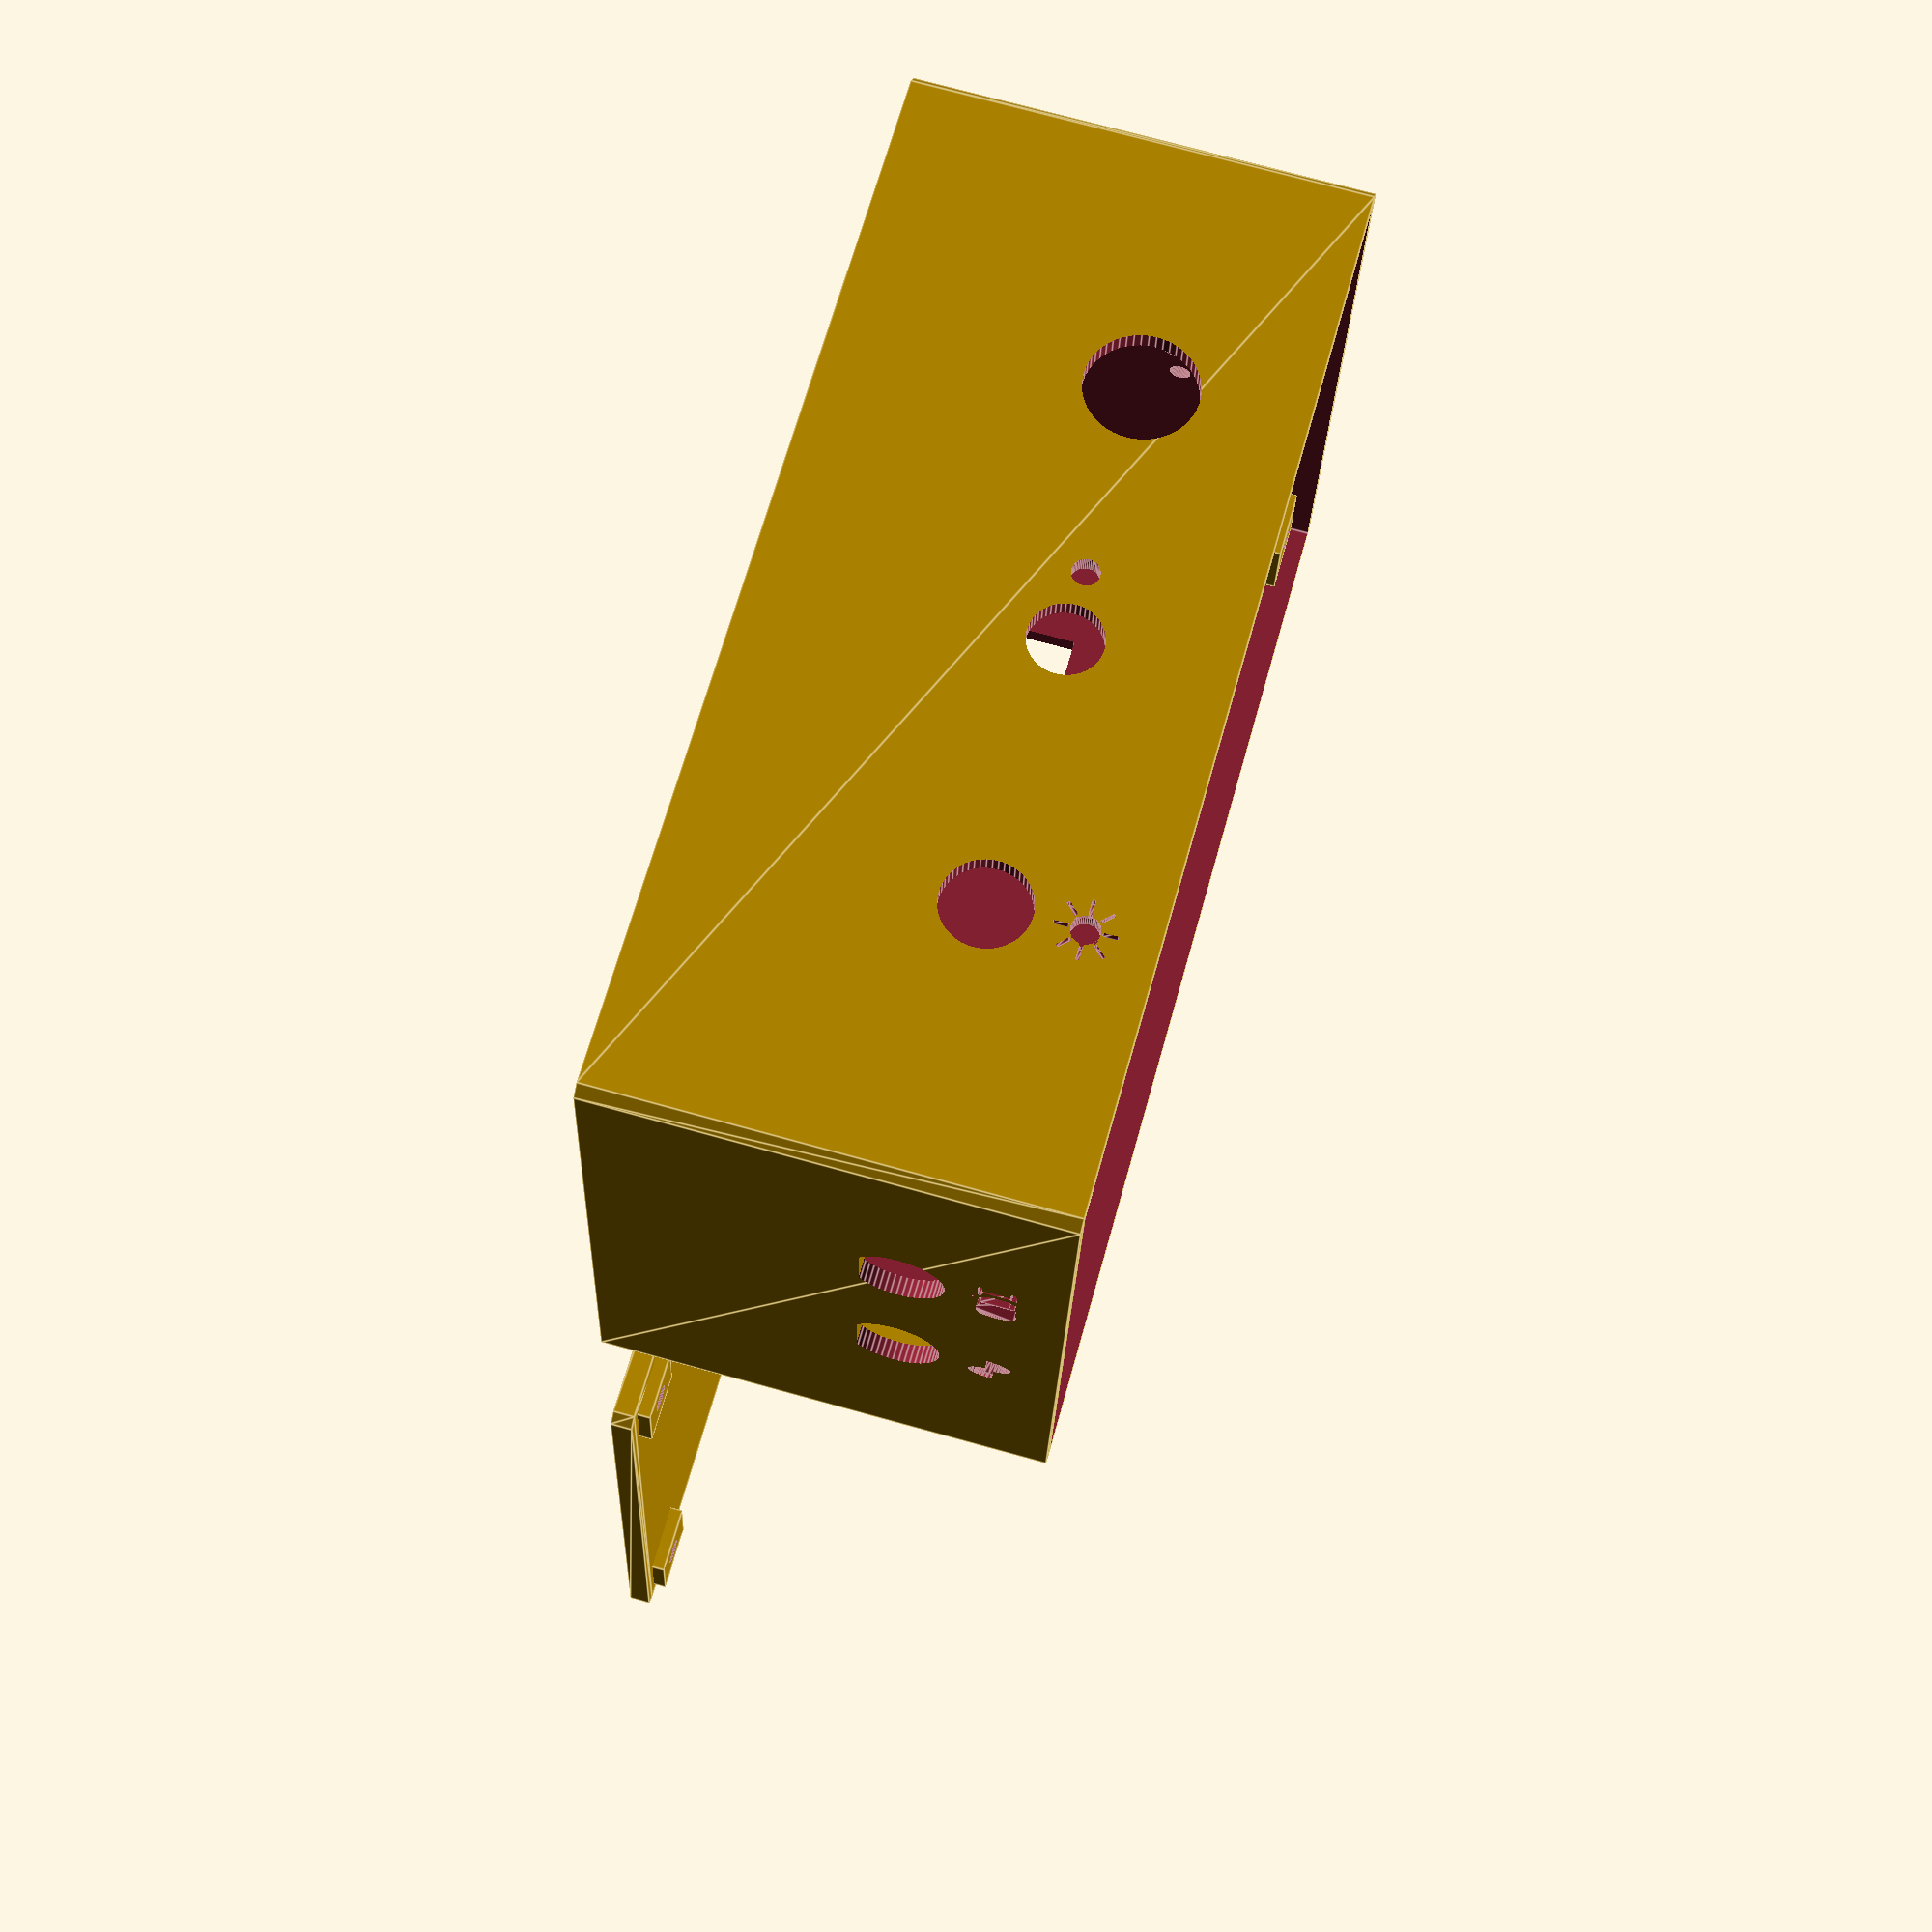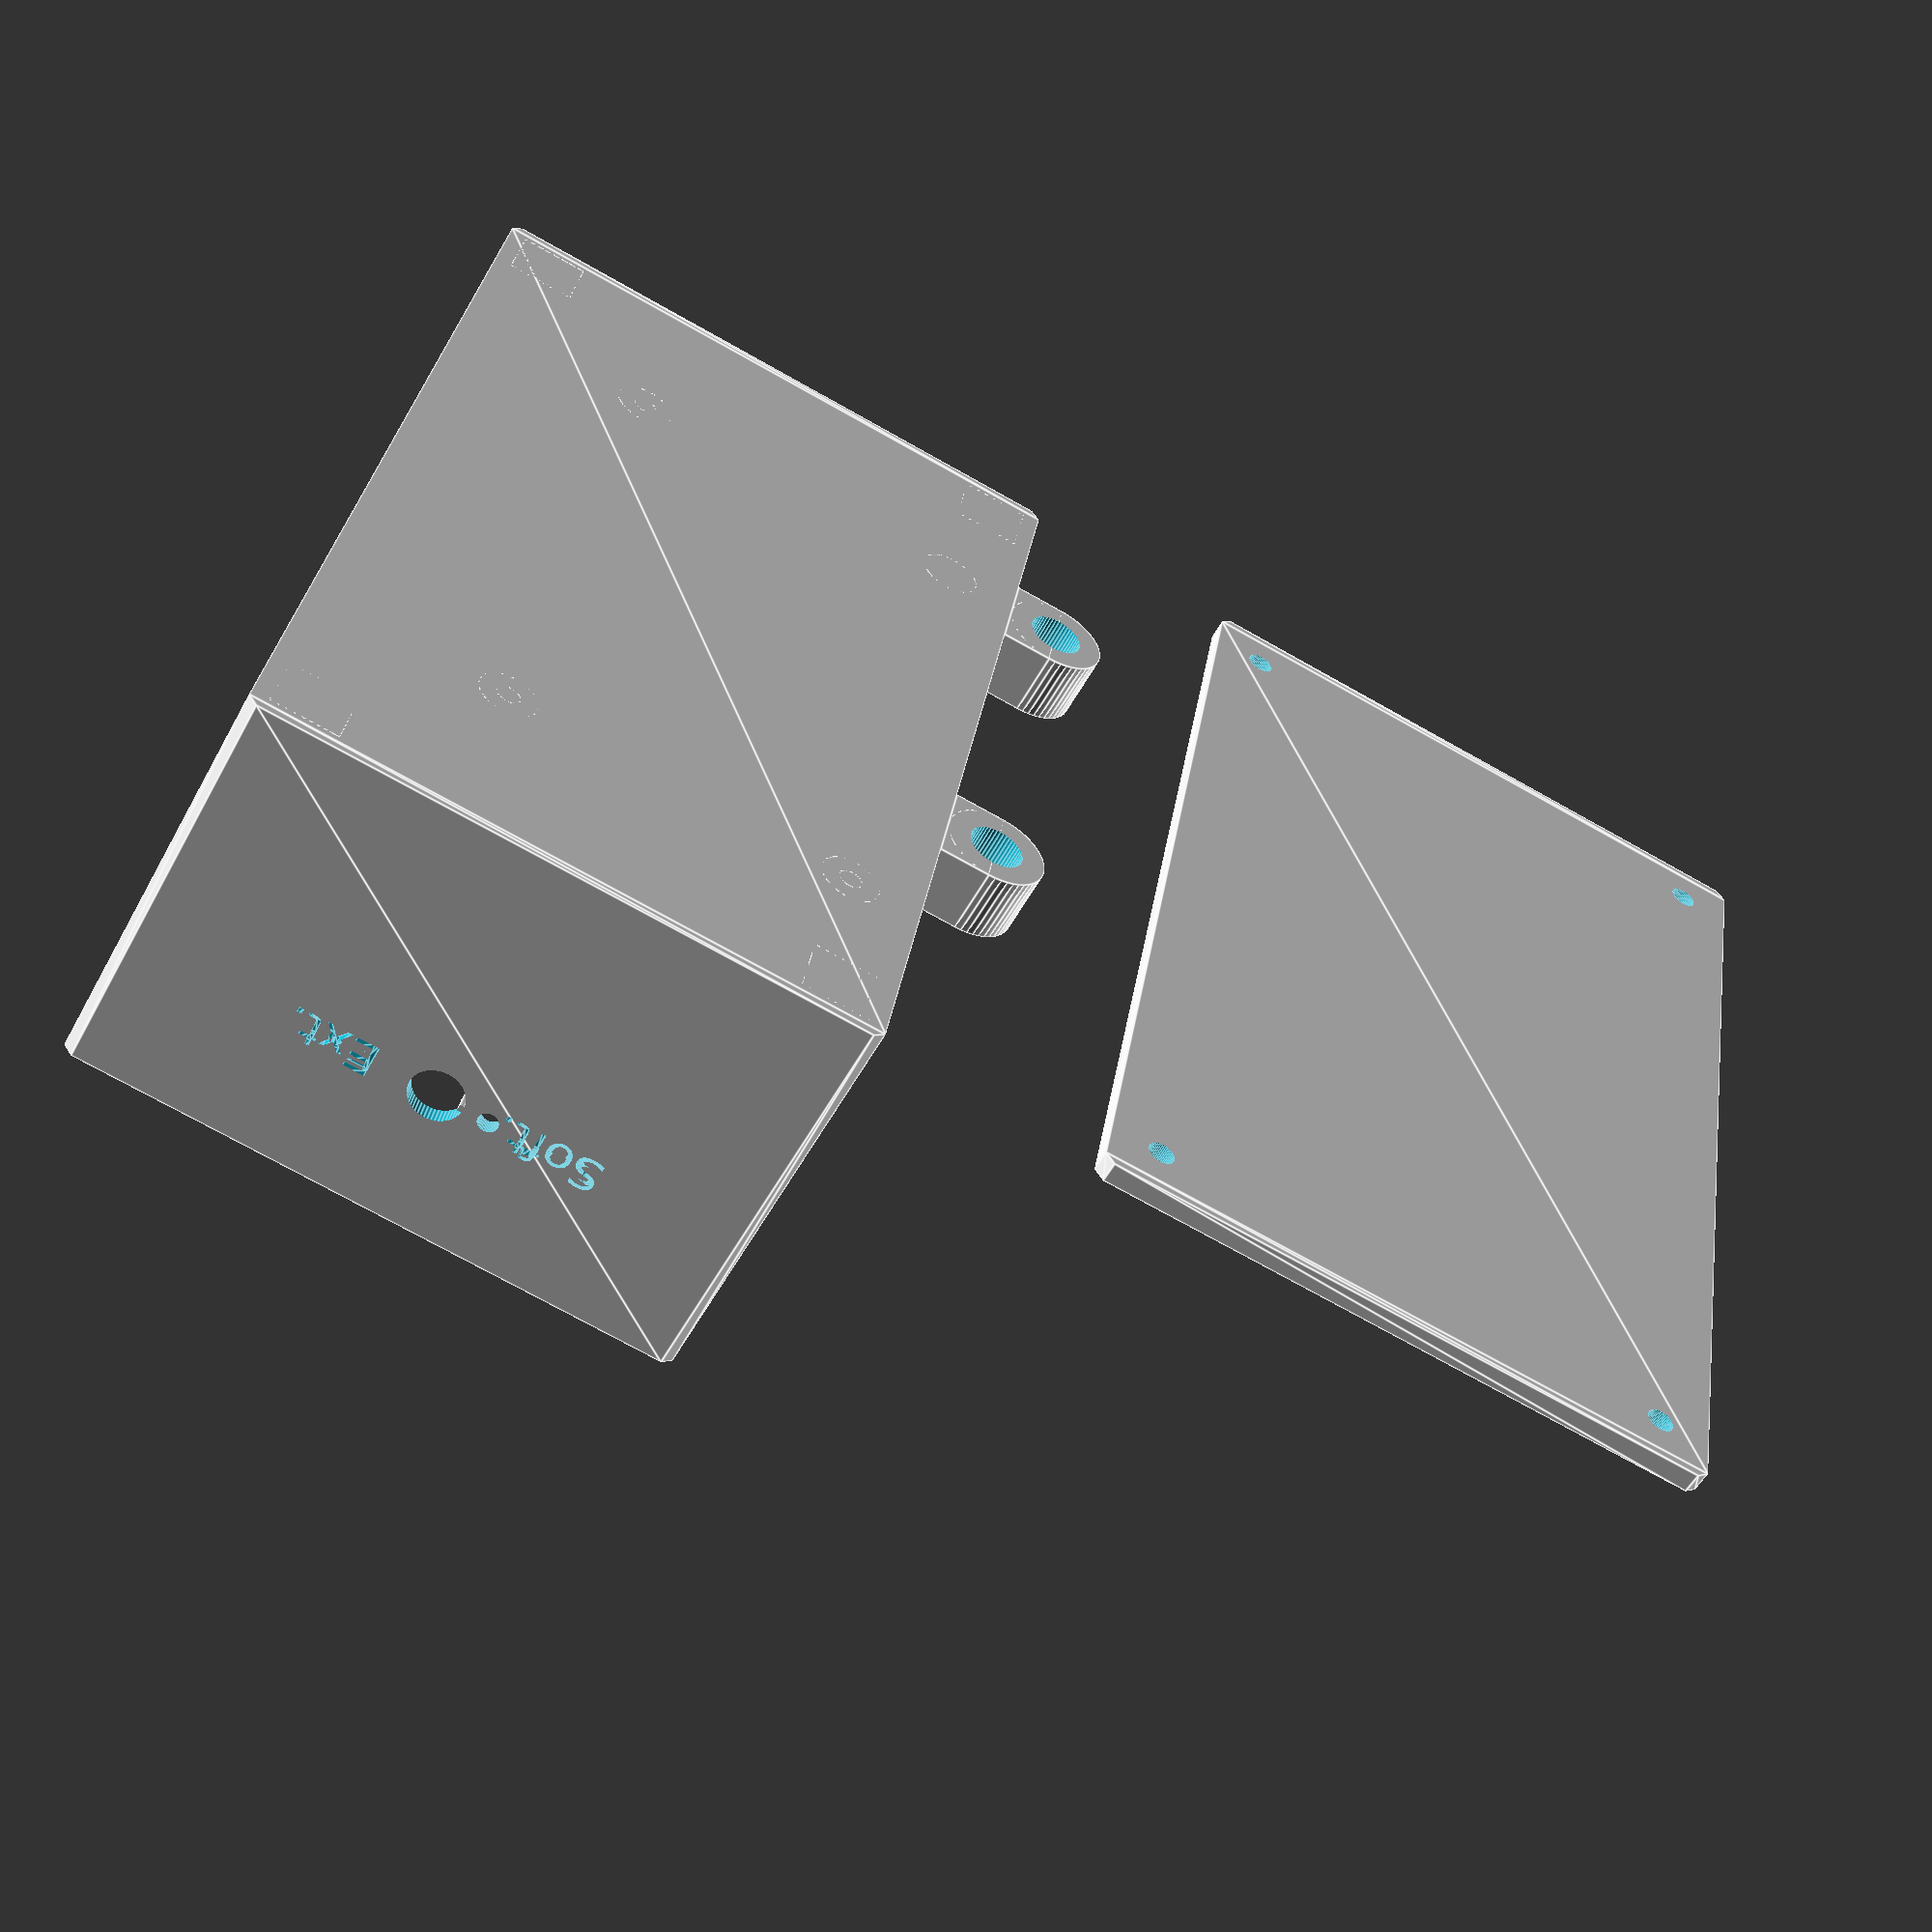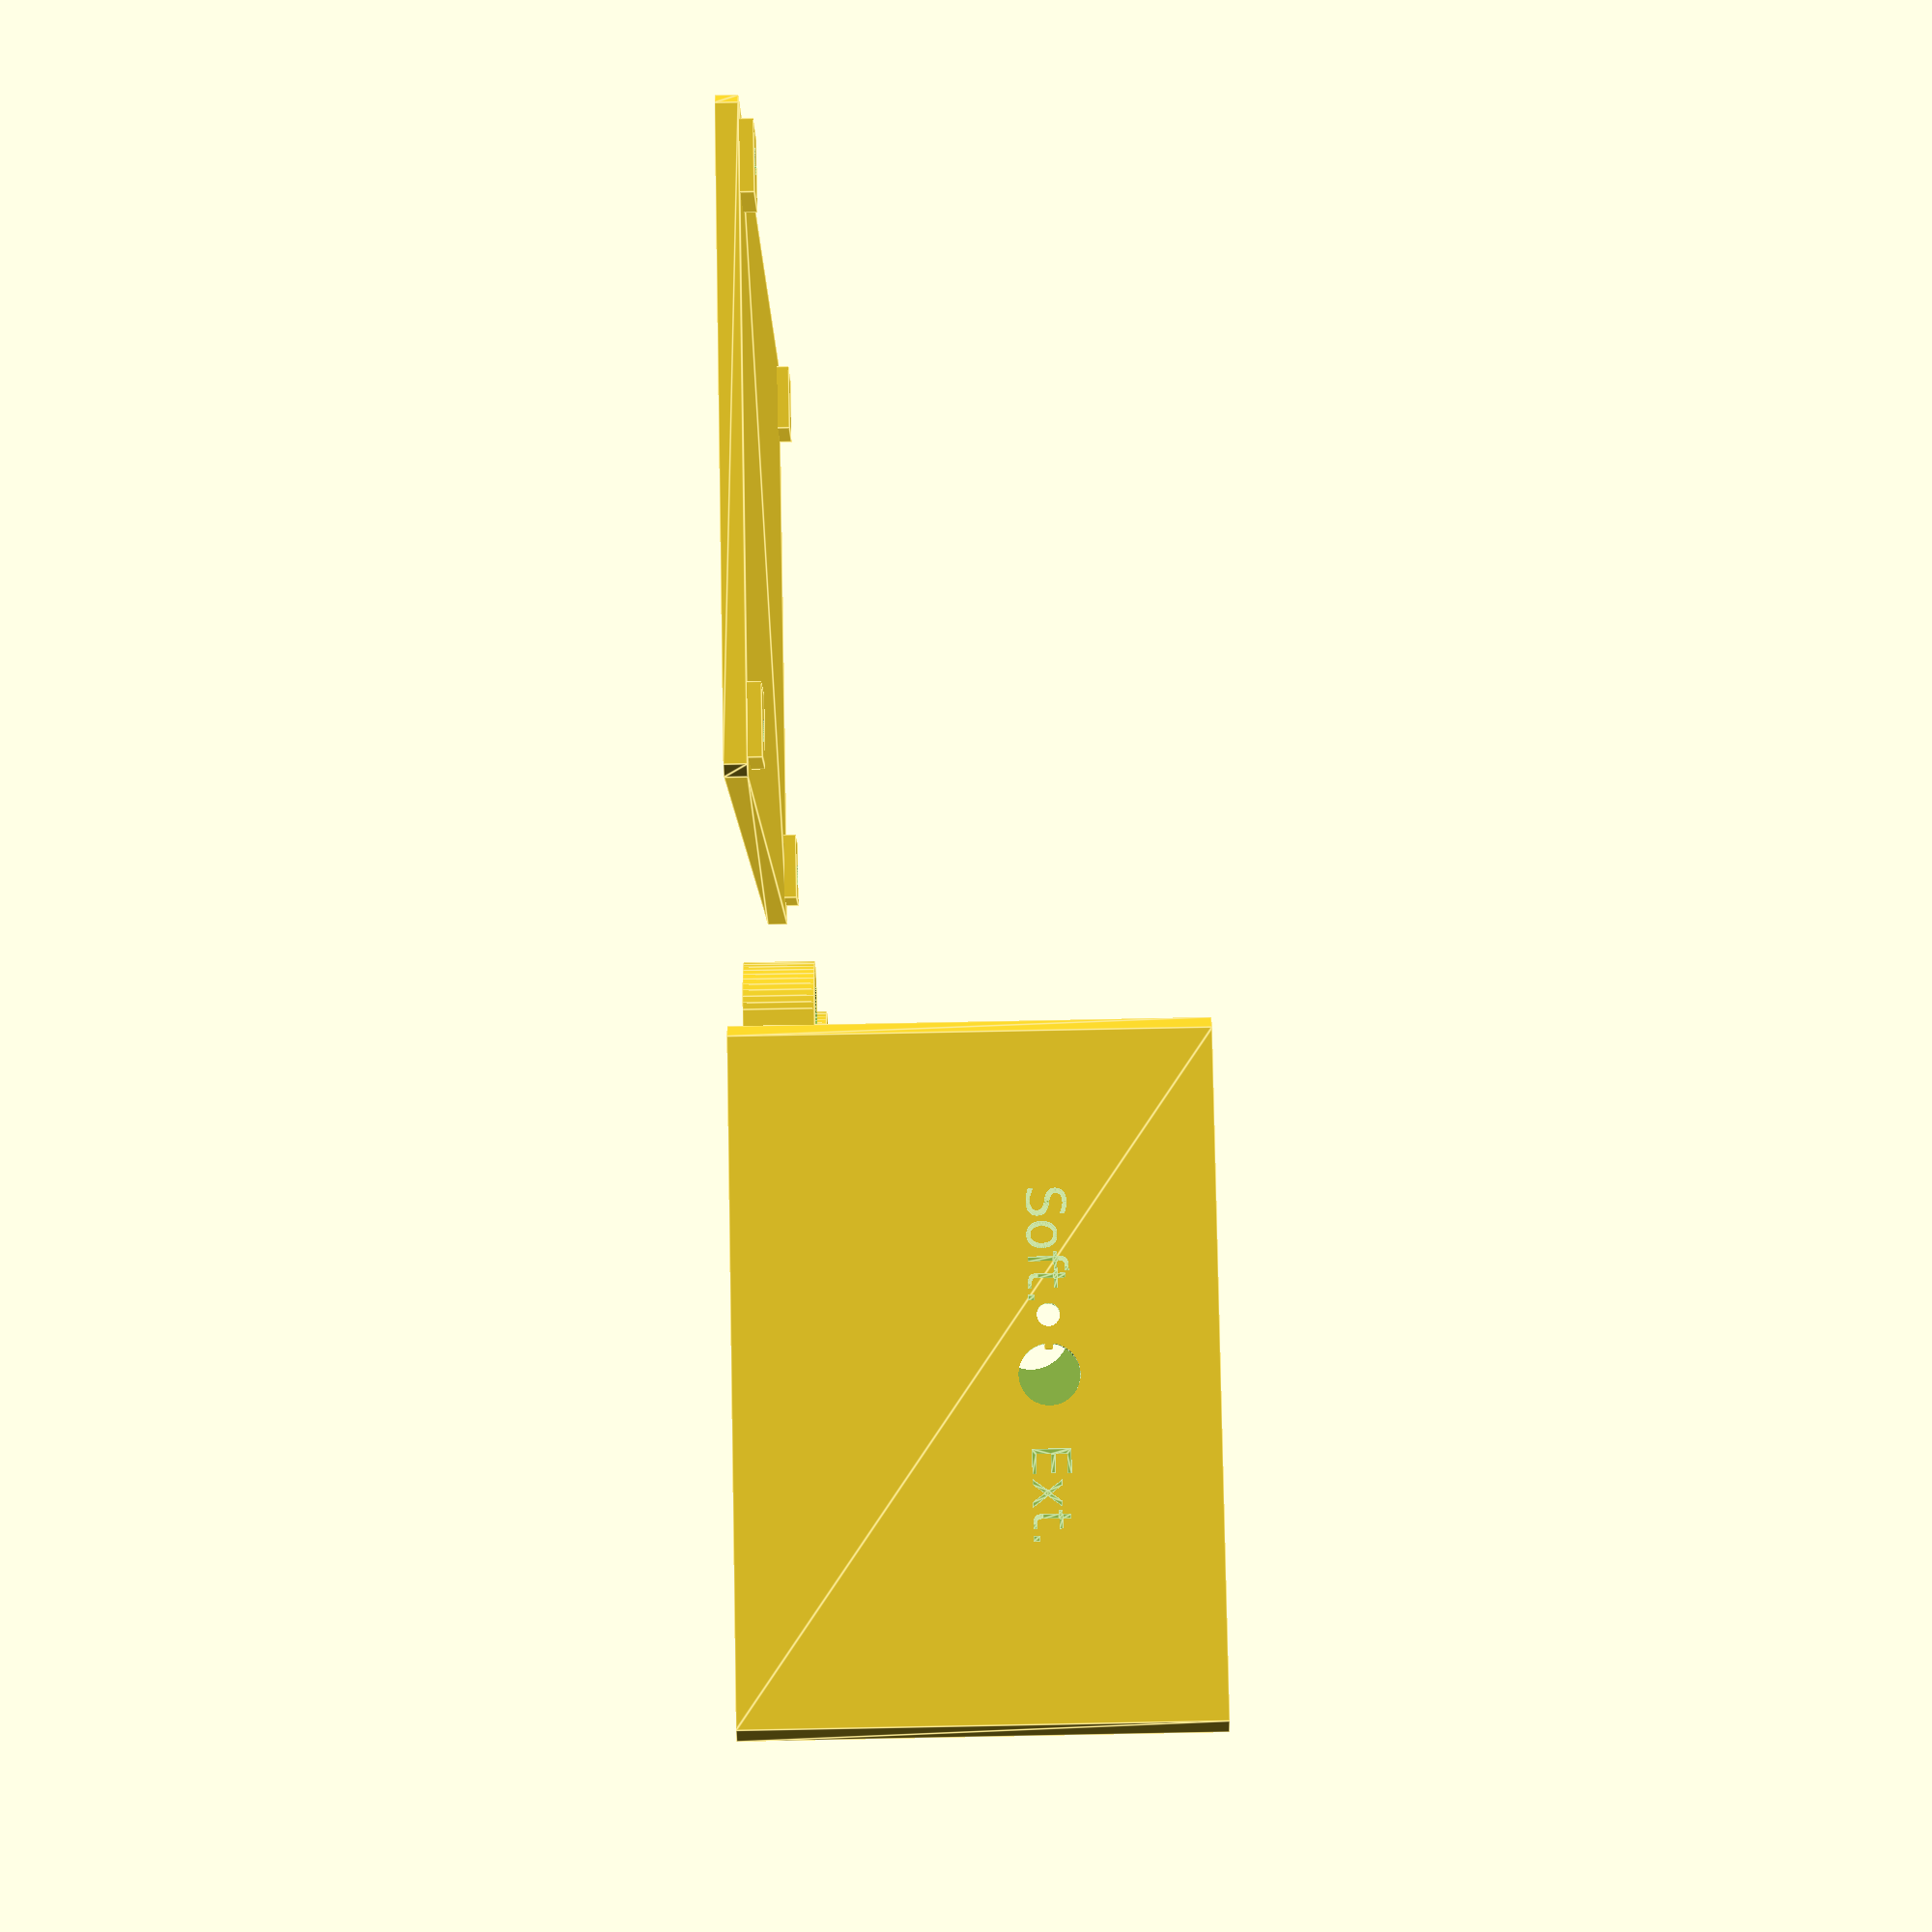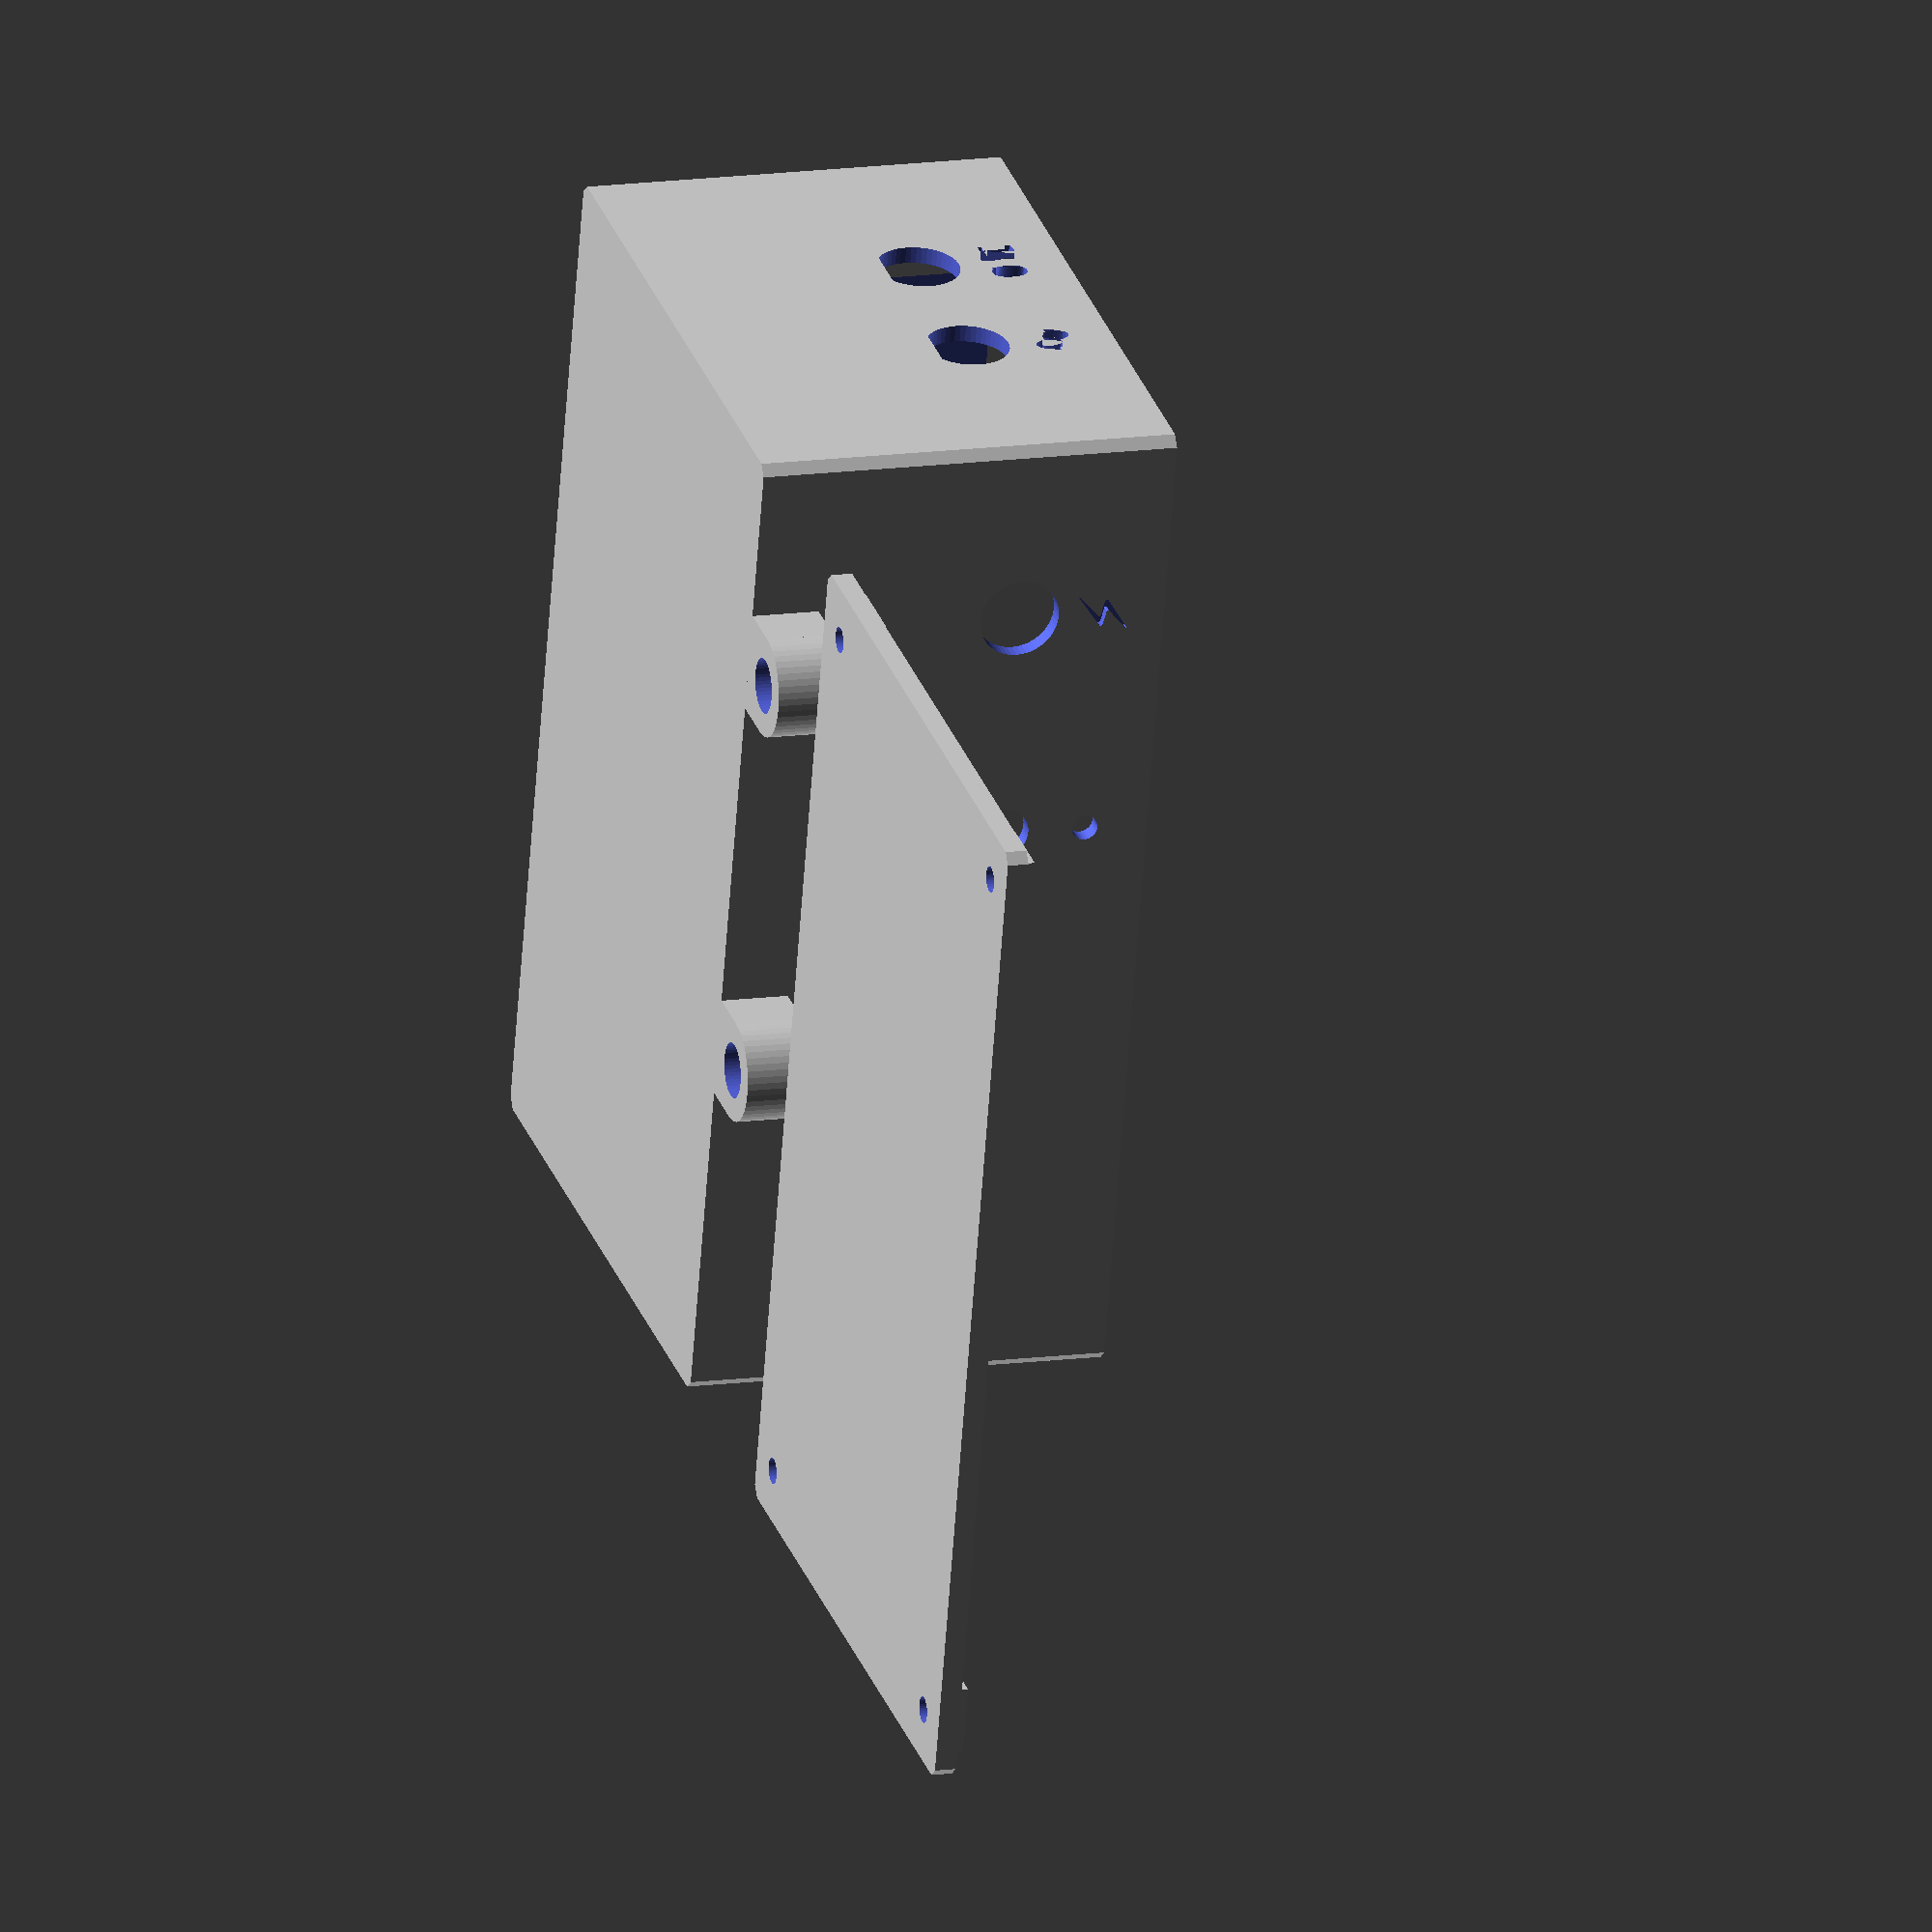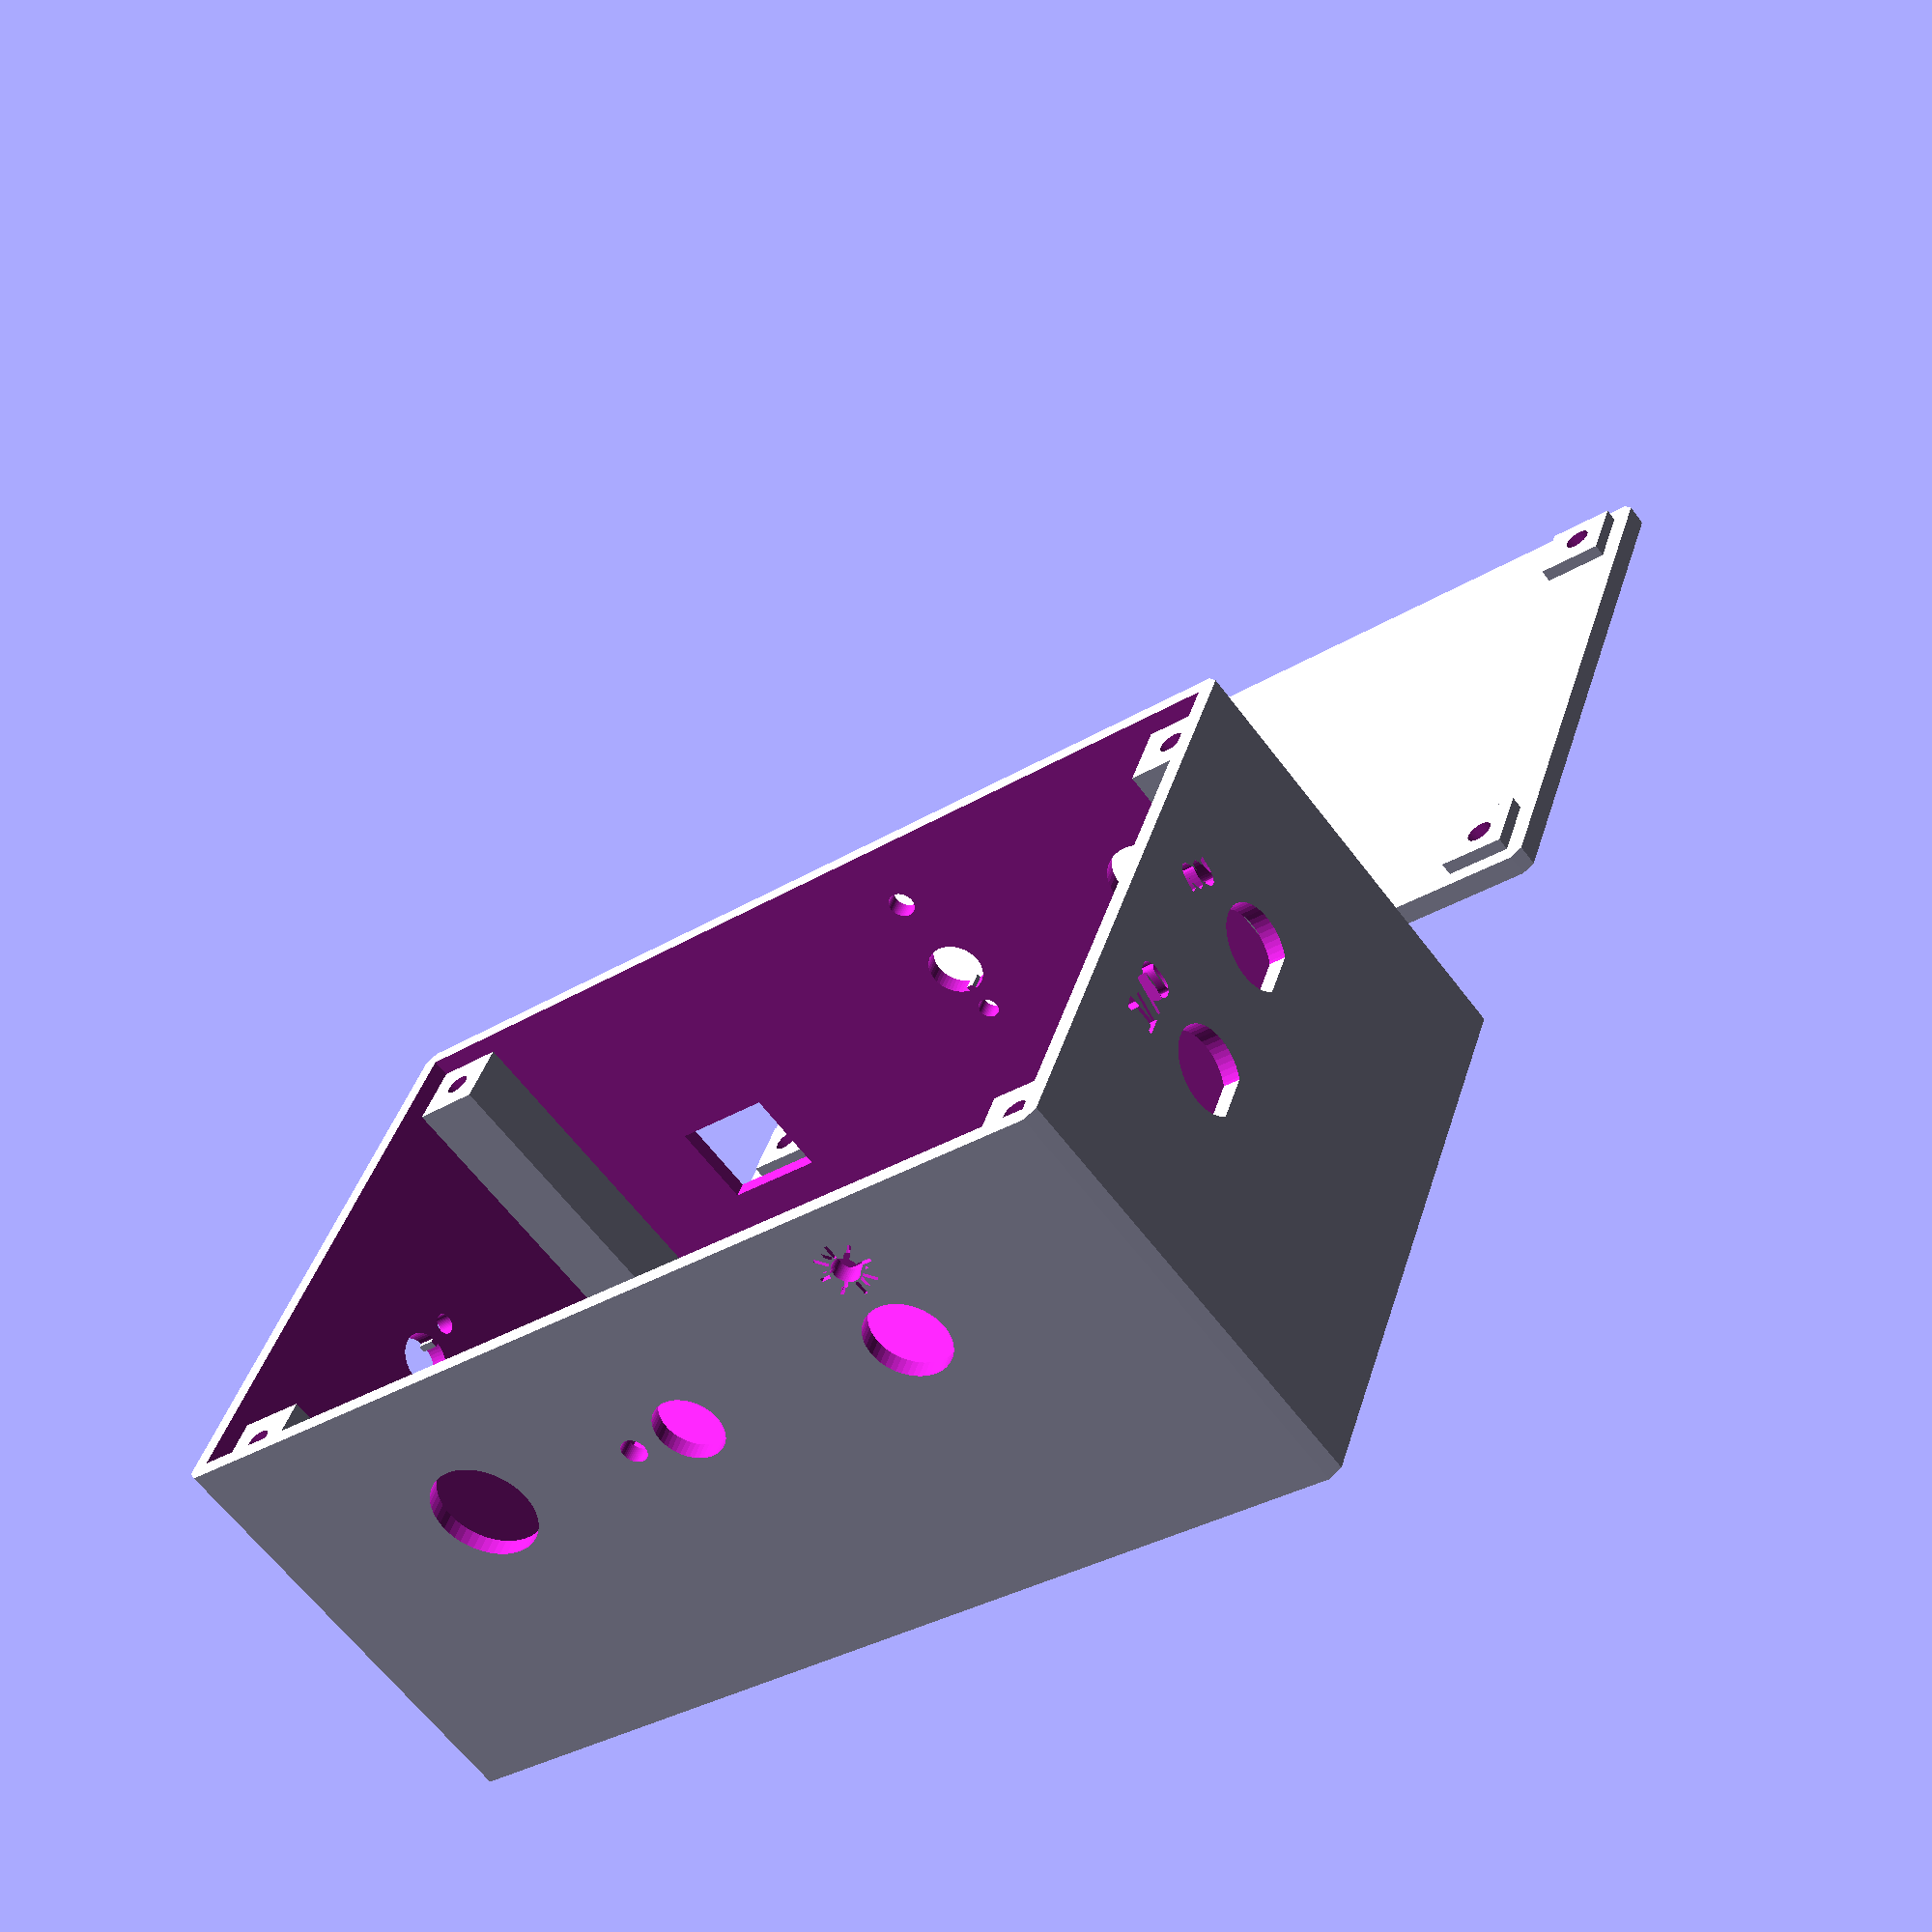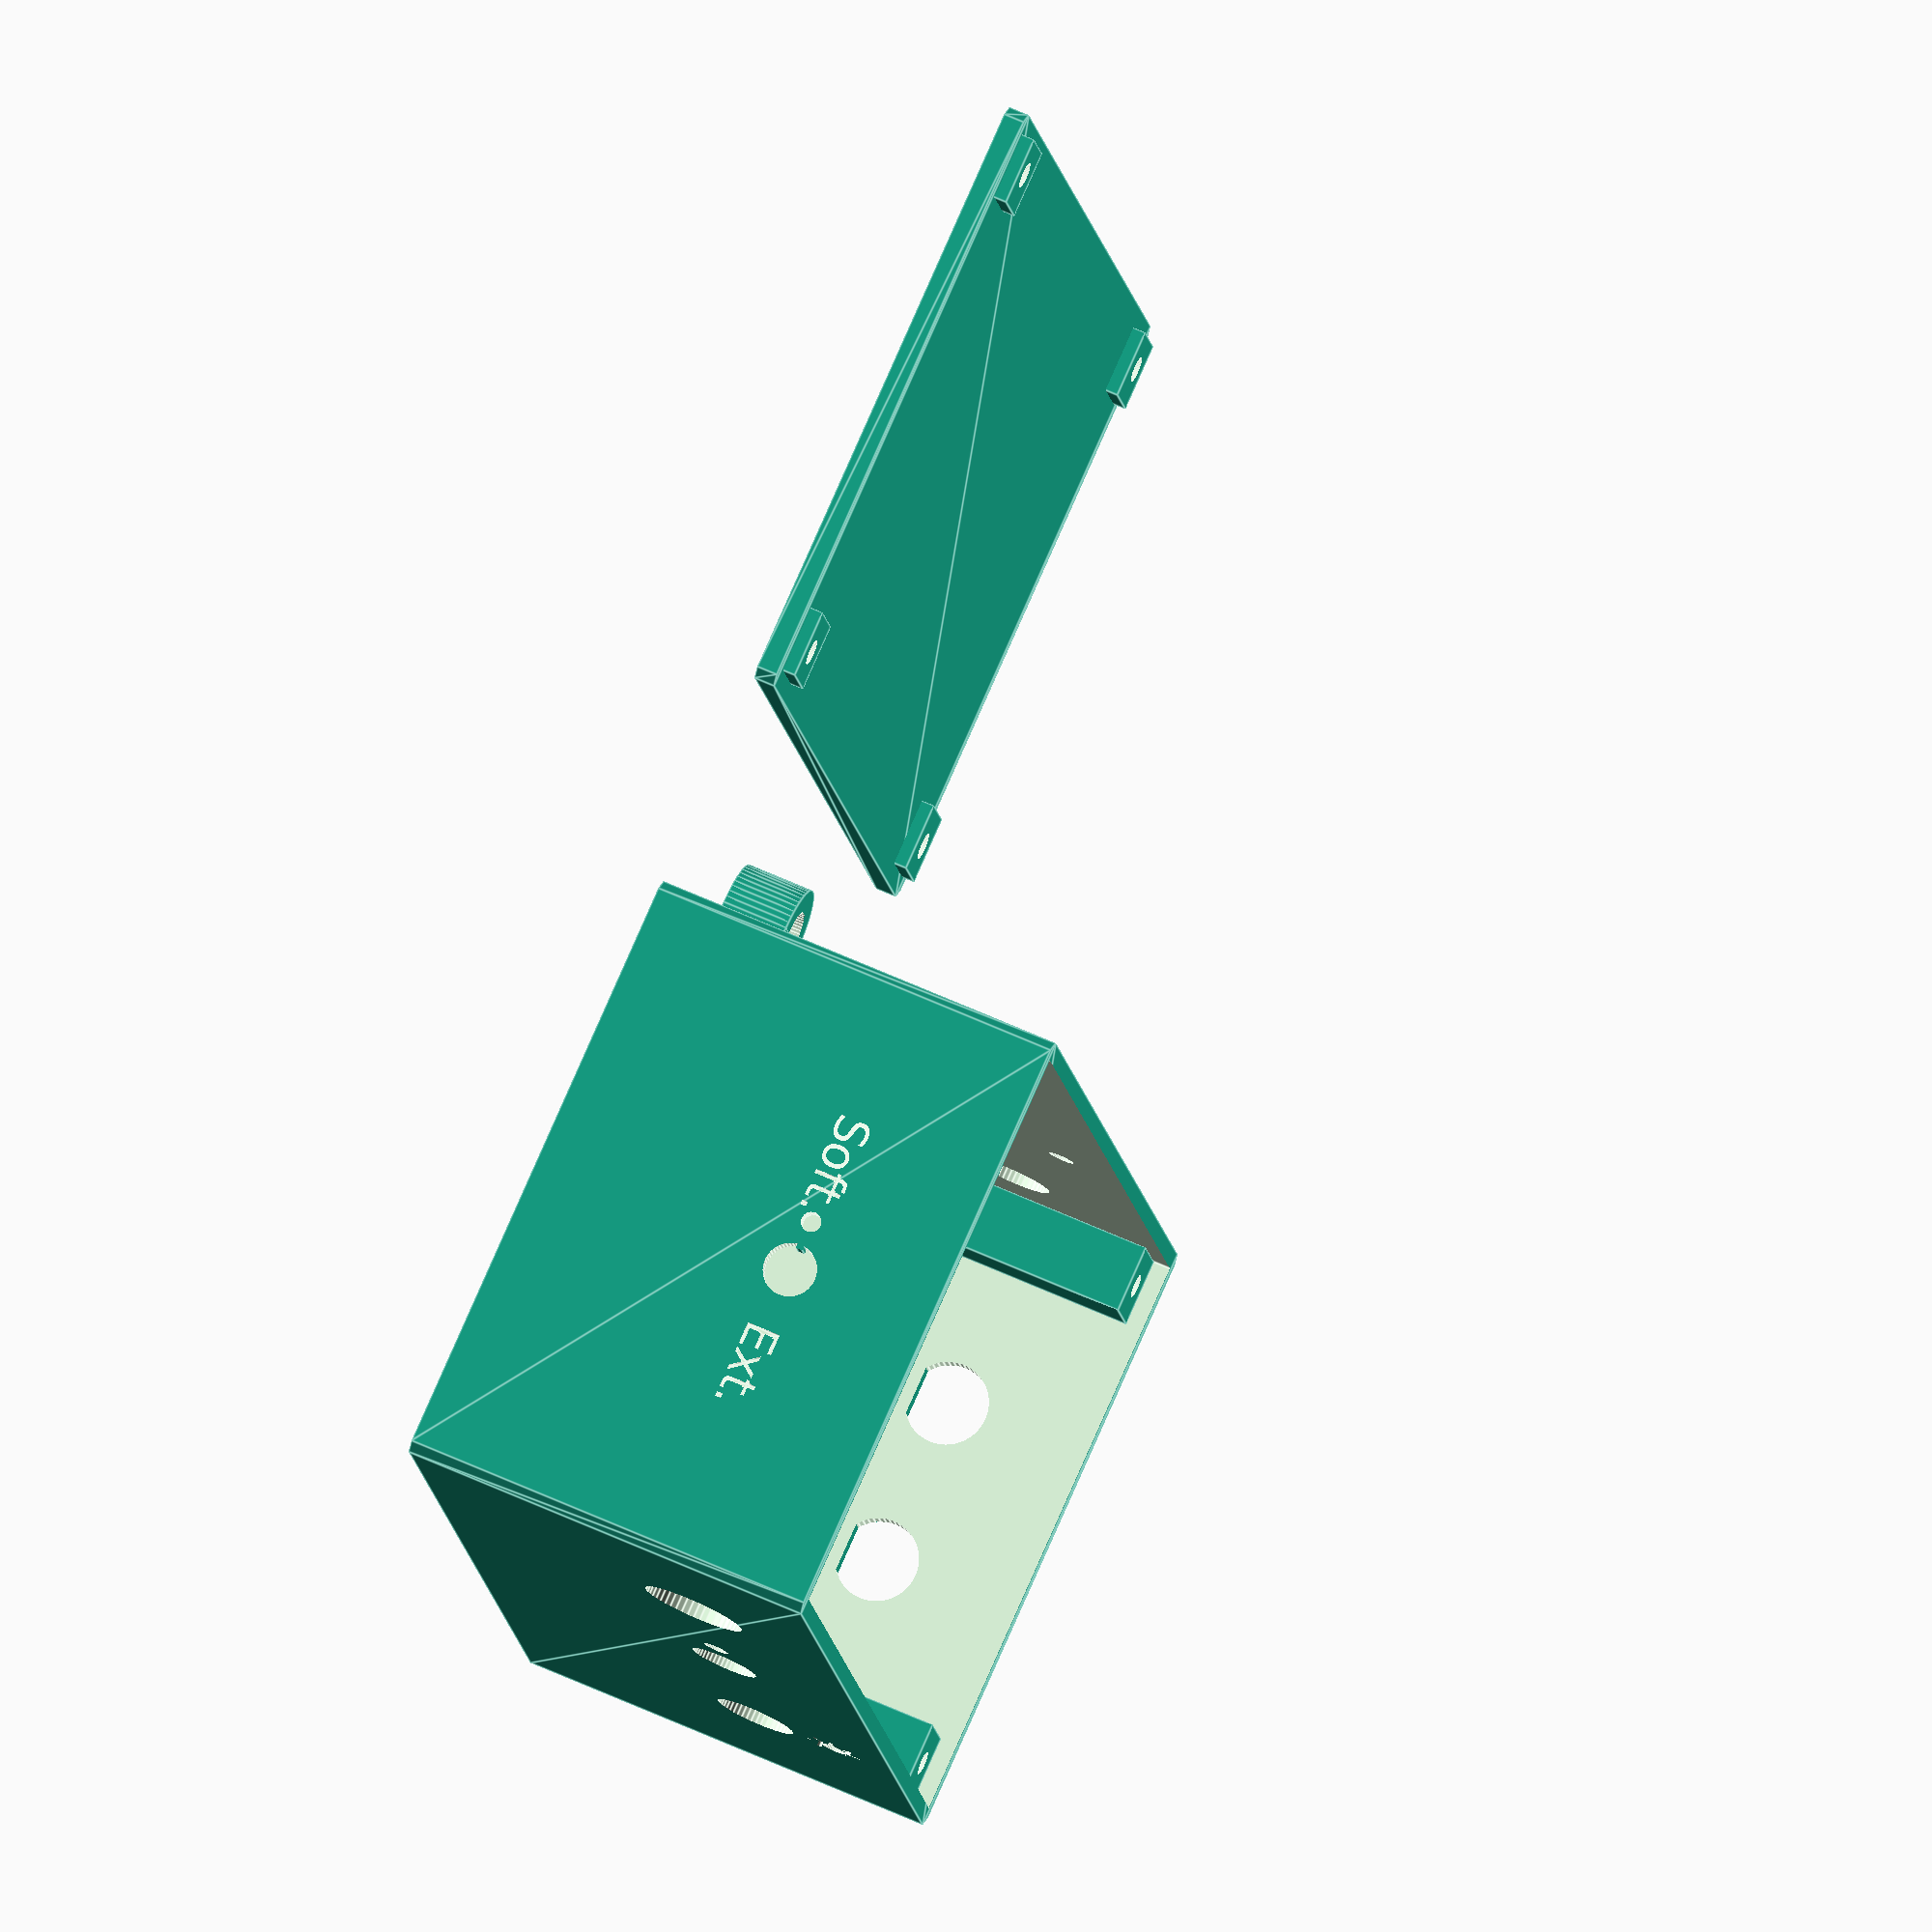
<openscad>
/**
* Copyright (c) 2021 Idiap Research Institute, http://www.idiap.ch/
* Written by François Marelli <francois.marelli@idiap.ch>
* 
* This file is part of CBI-MMTools.
* 
* CBI-MMTools is free software: you can redistribute it and/or modify
* it under the terms of the 3-Clause BSD License.
* 
* CBI-MMTools is distributed in the hope that it will be useful,
* but WITHOUT ANY WARRANTY; without even the implied warranty of
* MERCHANTABILITY or FITNESS FOR A PARTICULAR PURPOSE. See the
* 3-Clause BSD License for more details.
* 
* You should have received a copy of the 3-Clause BSD License along
* with CBI-MMTools. If not, see https://opensource.org/licenses/BSD-3-Clause.
* 
* SPDX-License-Identifier: BSD-3-Clause 
*/

$fn = 50;

// stripboard
w = 80;
h = 50;

// margins
mh = 2;
mw = 10;
bm = 15;

// corners
c = 8;
cd = 2.8;
cdl = 3.1;

// box
W = w + 2 * (mw+ c);
H = h + 2 * mh + bm;

T = 50;
wall_thick = 2;
e = 2.5;

// feet
tl = 2;
t = T - tl;
td = 20;
fh = 5;

thorlabs_feet = true;
hf = 8;

// printing
tol=0.5;
space = 30;

 module foot(c, cd, t, td){
     translate([0, 0, t/2])
    difference(){
        cube([c, c, t], center=true);
        translate([0, 0, t-td]) cylinder(d=cd, h=t, center=true);
    }
}

module feet(W, H, c, cd, t, td){
    
    translate([(W-c)/2, (H-c)/2, 0 ]) foot(c, cd, t, td);
    translate([(W-c)/2, -(H-c)/2,  0]) foot(c, cd, t, td);
    translate([-(W-c)/2, (H-c)/2,  0]) foot(c, cd, t, td);
    translate([-(W-c)/2, -(H-c)/2,  0]) foot(c, cd, t, td);
    
}

 module footc(c, cd, t, td){
     translate([0, 0, t/2])
    difference(){
        cylinder(d=c, h=t, center=true);
        translate([0, 0, t-td]) cylinder(d=cd, h=t, center=true);
    }
}

module feetc(x, y, c, cd, t, td){
    translate([x, y, 0])footc(c, cd, t, td);
    translate([-x, y, 0])footc(c, cd, t, td);
    translate([-x, -y, 0])footc(c, cd, t, td);
    translate([x, -y, 0])footc(c, cd, t, td);
}

module box(W, H){

    difference(){
    linear_extrude(height=T)
    offset(delta=wall_thick, chamfer=true)
    square([W, H], center=true);
       translate([0, 0, e+T/2]) cube([W, H, T], center=true);
    }
    
    
    feet(W, H, c, cd, t, td);
    translate([0, bm/2, 0])   feetc(w/2-4.5, h/2-4.5, 7, cd, fh +e, fh);
    
    translate([-(w/2-4.5), (h/2-4.5)+bm/2, 0]) cylinder(d=cd, h=fh+3*e);
    translate([-(w/2-4.5), -(h/2-4.5)+bm/2, 0]) cylinder(d=cd, h=fh+3*e);
    translate([(w/2-4.5), -(h/2-4.5)+bm/2, 0]) cylinder(d=cd, h=fh+3*e);
    
    
     if (thorlabs_feet){
        translate([0.3*W, 0.5*H+6+wall_thick, 0]) 
        difference(){
            union(){
                cylinder(h=hf, d=12);
                translate([-6, -6, 0])cube([12, 6, hf]);
            }
            translate([0, 0, -1]) cylinder(h=hf+2, d=6+tol);
        }
        
        translate([0.3*W - 50, 0.5*H+6+wall_thick, 0]) 
        difference(){
            union(){
                cylinder(h=hf, d=12);
                translate([-6, -6, 0])cube([12, 6, hf]);
            }
            translate([0, 0, -1]) cylinder(h=hf+2, d=6+tol);
        }
    }
}

 module lid(W, H){
     
     module hole(){
     translate([(W-c)/2, (H-c)/2, 5]) cylinder(d=cdl, h=tl+10, center=true);
     }
     
     difference(){
         union(){
            linear_extrude(height=e)
            offset(delta=wall_thick, chamfer=true)
            square([W, H], center=true);         
             
            translate([0, 0, e - tol]) feet(W-tol, H-tol, c, cd, tl, -1);
         }
         
         
         union(){
             hole();
             mirror([1, 0, 0]) hole();
             mirror([0, 1, 0]) hole();
             mirror([1, 0, 0]) mirror([0, 1, 0]) hole();
         }
     }
 }
 
 module bnc(){
 rotate(90, [1, 0, 0]) {
     difference(){
     cylinder(d=9.8, h=4*wall_thick, center=true);
     translate([-9.8/2, -9.8/2, -2.5*wall_thick]) cube([9.8, 9.8-8.85, 5*wall_thick]);}
     }
 }
 
 
 usbz = e+fh + 15;
 portz = usbz+10;
 
 module ports(){ 
 translate([-w/2+4.5-2.54+7.6, H/2, usbz])
    cube([12, 4*wall_thick, 10], center=true);
 
 // POWER
 translate([W/2-20, H/2, portz]){
 rotate(90, [1, 0, 0]) cylinder(d=9.5, h=4*wall_thick, center=true);     
translate([0, wall_thick/2, 10]) rotate(180, [0, 0, 1]) rotate(90, [1, 0, 0]) linear_extrude(height=wall_thick) text(valign="center", halign="center", size=6, "\u26a1", font="DejaVu Sans");
 }
 
 // Power Switch 
translate([10, H/2, portz])
rotate(180, [0, 0, 1]){
    rotate(180, [0, 1, 0]) rotate(-90, [1, 0, 0]) {
     difference(){     
    cylinder(d=6.35, h=4*wall_thick, center=true);
     translate([0, -(6.35-0.55)/2, 0]) cube([0.85, 0.55, 5*wall_thick], center=true);}     
     translate([0,-6.1, 0]) cylinder(d=2.39, h=4*wall_thick, center=true);
     translate([0,10, 0]) cylinder(d=3.05, h=4*wall_thick, center=true);
     }
 }
 
 // LED
 translate([w/2-10,- H/2, portz]){
 rotate(90, [1, 0, 0]) cylinder(d=9.5, h=4*wall_thick, center=true); 
  translate([0, 0, 10]) rotate(-90, [1, 0, 0]) cylinder(d=3.05, h=4*wall_thick, center=true);
translate([-0.1, -wall_thick/2, 9.9]) rotate(90, [1, 0, 0]) linear_extrude(height=wall_thick) text(valign="center", halign="center", size=6.5, "\u2600", font="DejaVu Sans");
 }
 
 // BNC
translate([W/2, -10, portz]) rotate(90, [0, 0, 1]) {
    bnc(); 
    translate([0, -wall_thick/2, 10]) rotate(90, [1, 0, 0]) linear_extrude(height=wall_thick) text(valign="center", halign="center", size=4, "1/0", font="DejaVu Sans");
}

translate([W/2, 10, portz]) rotate(90, [0, 0, 1]) {
    bnc(); 
    translate([0, -wall_thick/2, 10]) rotate(90, [1, 0, 0]) linear_extrude(height=wall_thick) text(valign="center", halign="center", size=6, "\u223f", font="DejaVu Sans");
}


// Potentiometer
translate([0, -H/2, portz])
rotate(180, [0, 0, 1])
rotate(90, [1, 0, 0]){
translate([7.8, 0, 0]) cylinder(d=3, h=4*wall_thick, center=true);
cylinder(d=8, h=4*wall_thick, center=true);    
}

// Button
translate([-30, -H/2, portz])
rotate(90, [1, 0, 0])
cylinder(d=12.2, h=4*wall_thick, center=true);

// Switch
translate([-W/2, 0, portz])
rotate(-90, [0, 0, 1]){
    rotate(-90, [0, 1, 0]) rotate(-90, [1, 0, 0]) {
     difference(){     
    cylinder(d=6.35, h=4*wall_thick, center=true);
     translate([0, -(6.35-0.55)/2, 0]) cube([0.85, 0.55, 5*wall_thick], center=true);}     
     translate([0,-6.1, 0]) cylinder(d=2.39, h=4*wall_thick, center=true);
     }
     translate([-7, -wall_thick/2, 0]) rotate(90, [1, 0, 0]) linear_extrude(height=wall_thick) text(valign="center", halign="right", size=4, "Soft.", font="DejaVu Sans");
     translate([7, -wall_thick/2, 0]) rotate(90, [1, 0, 0]) linear_extrude(height=wall_thick) text(valign="center", halign="left", size=4, "Ext.", font="DejaVu Sans");
 }
}


difference(){
    box(W, H);
    ports();
}
 
translate([0, H+space, 0]) lid(W, H);
</openscad>
<views>
elev=287.1 azim=186.7 roll=285.5 proj=p view=edges
elev=53.5 azim=260.5 roll=152.1 proj=p view=edges
elev=101.5 azim=265.5 roll=271.1 proj=p view=edges
elev=166.5 azim=75.9 roll=287.1 proj=o view=wireframe
elev=63.0 azim=20.2 roll=36.9 proj=p view=solid
elev=117.1 azim=253.5 roll=245.1 proj=o view=edges
</views>
